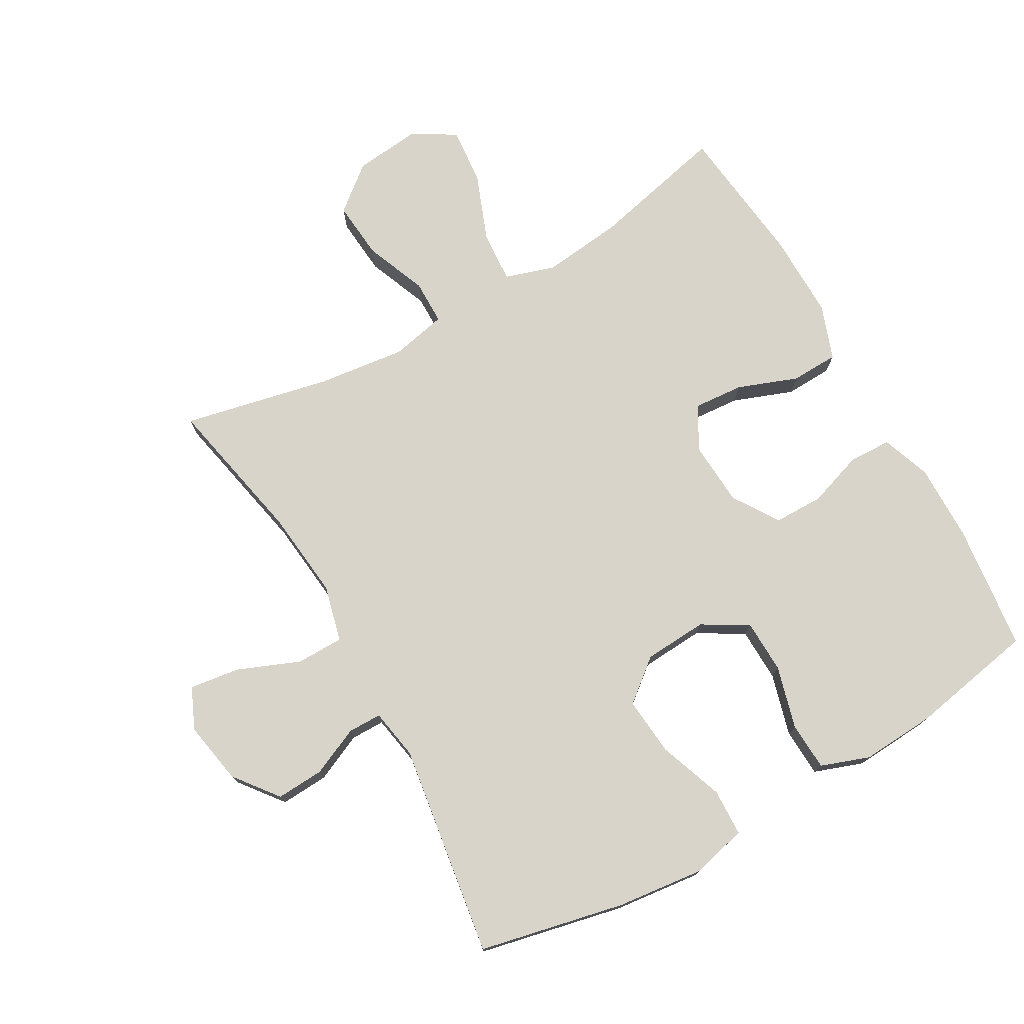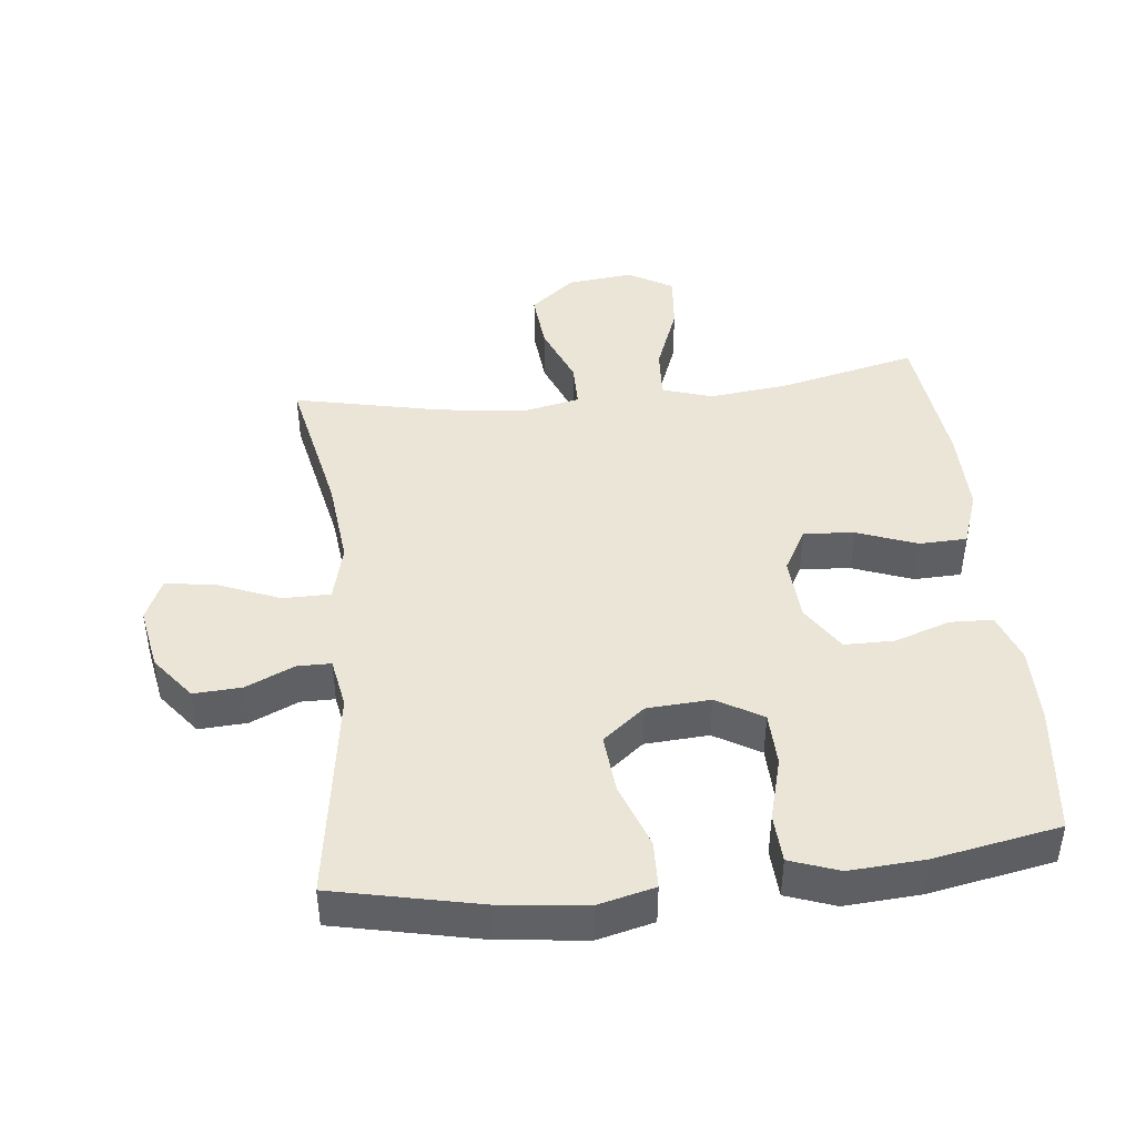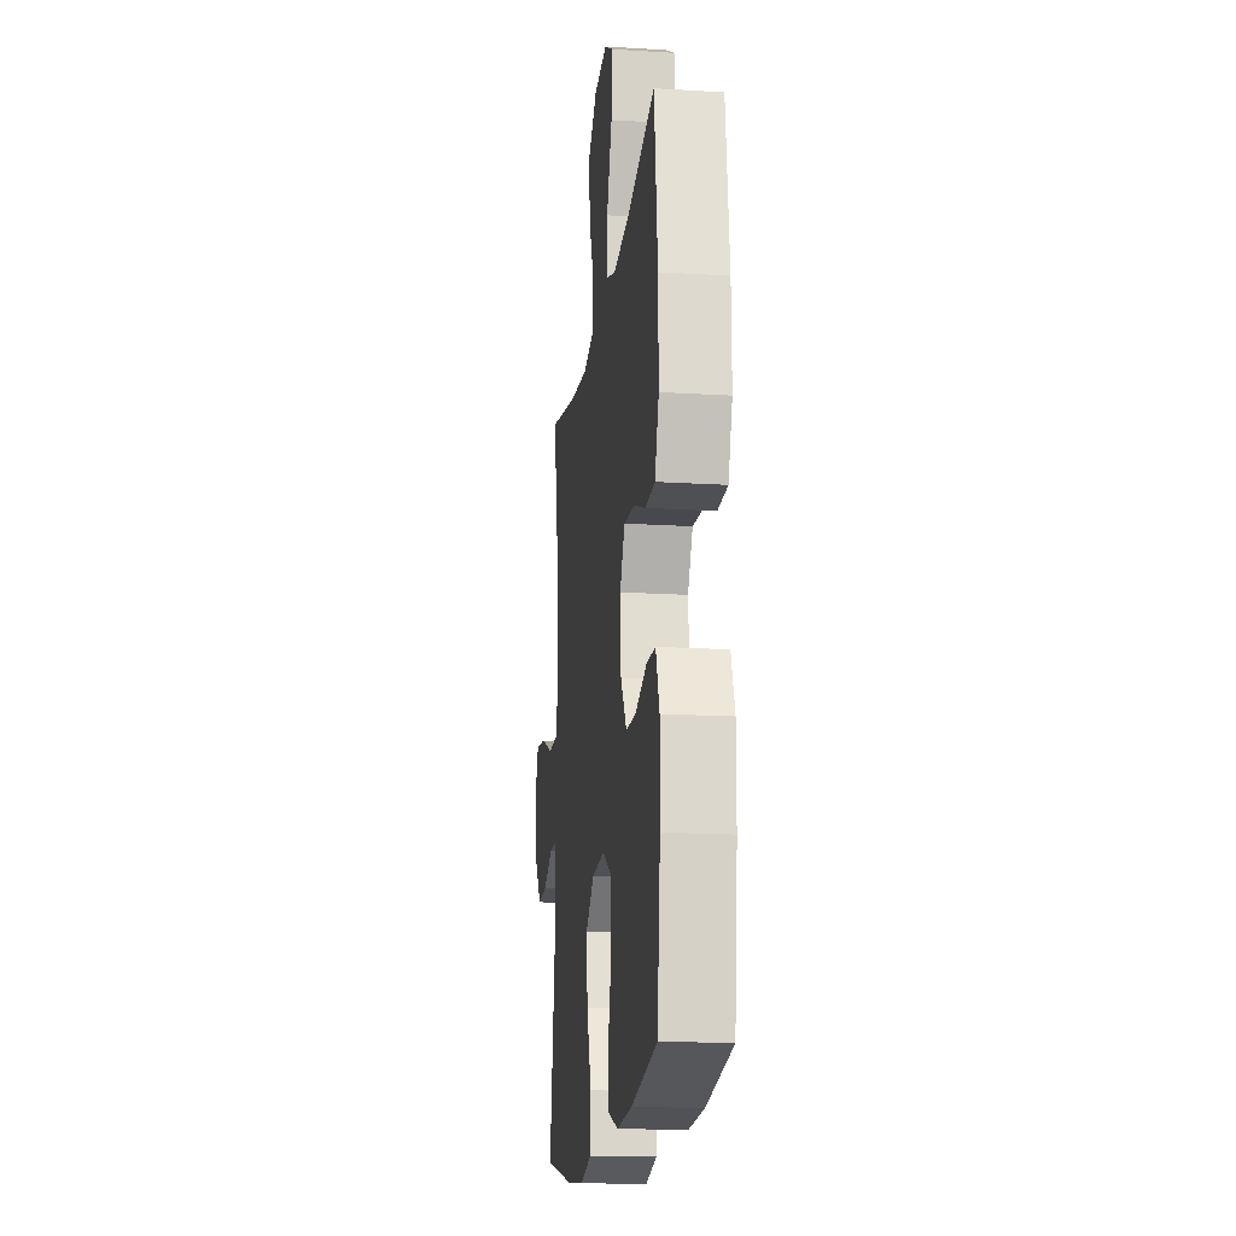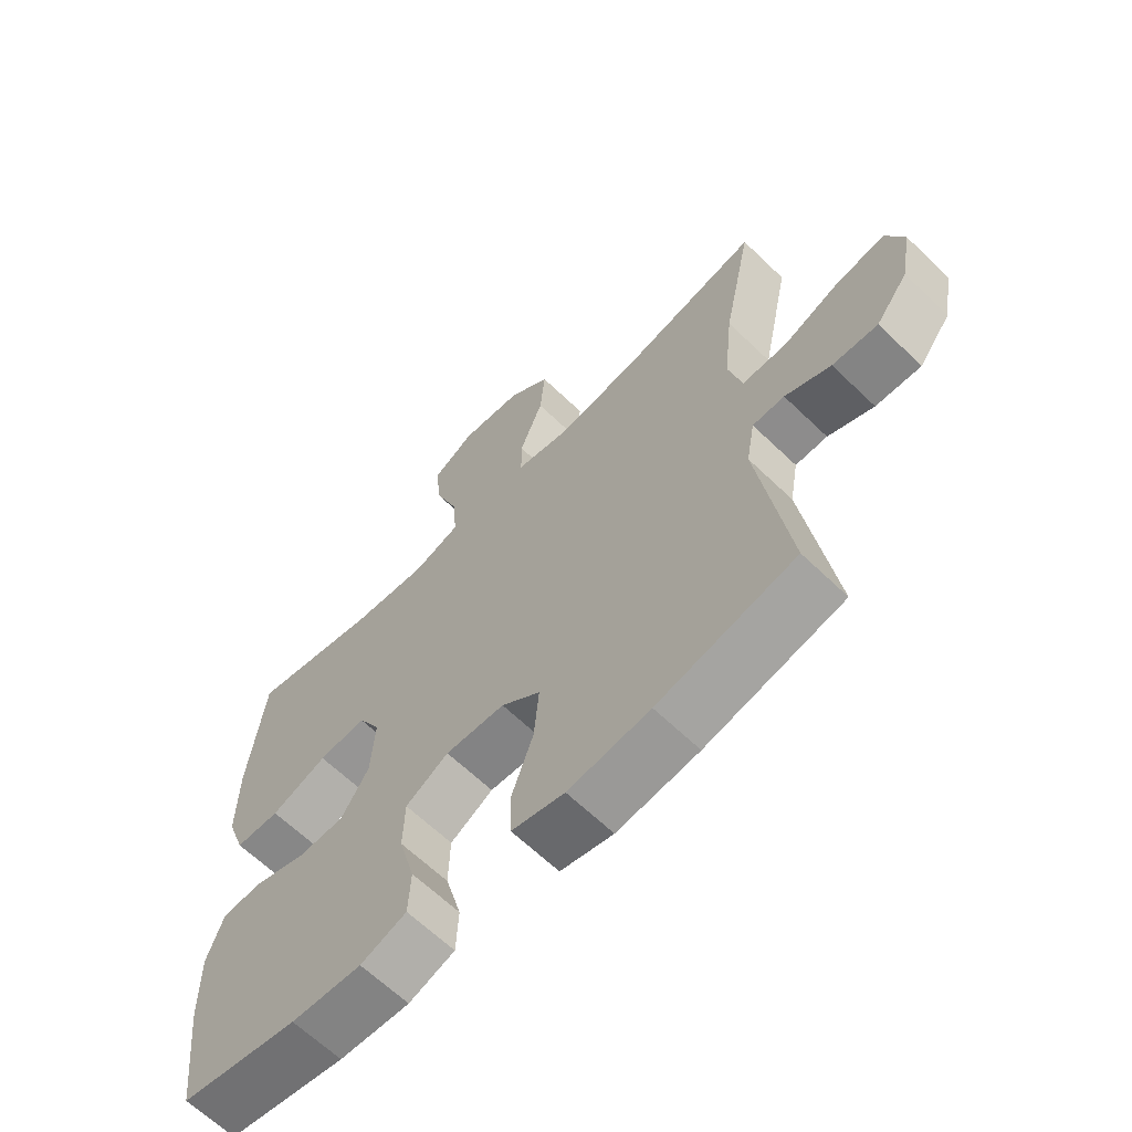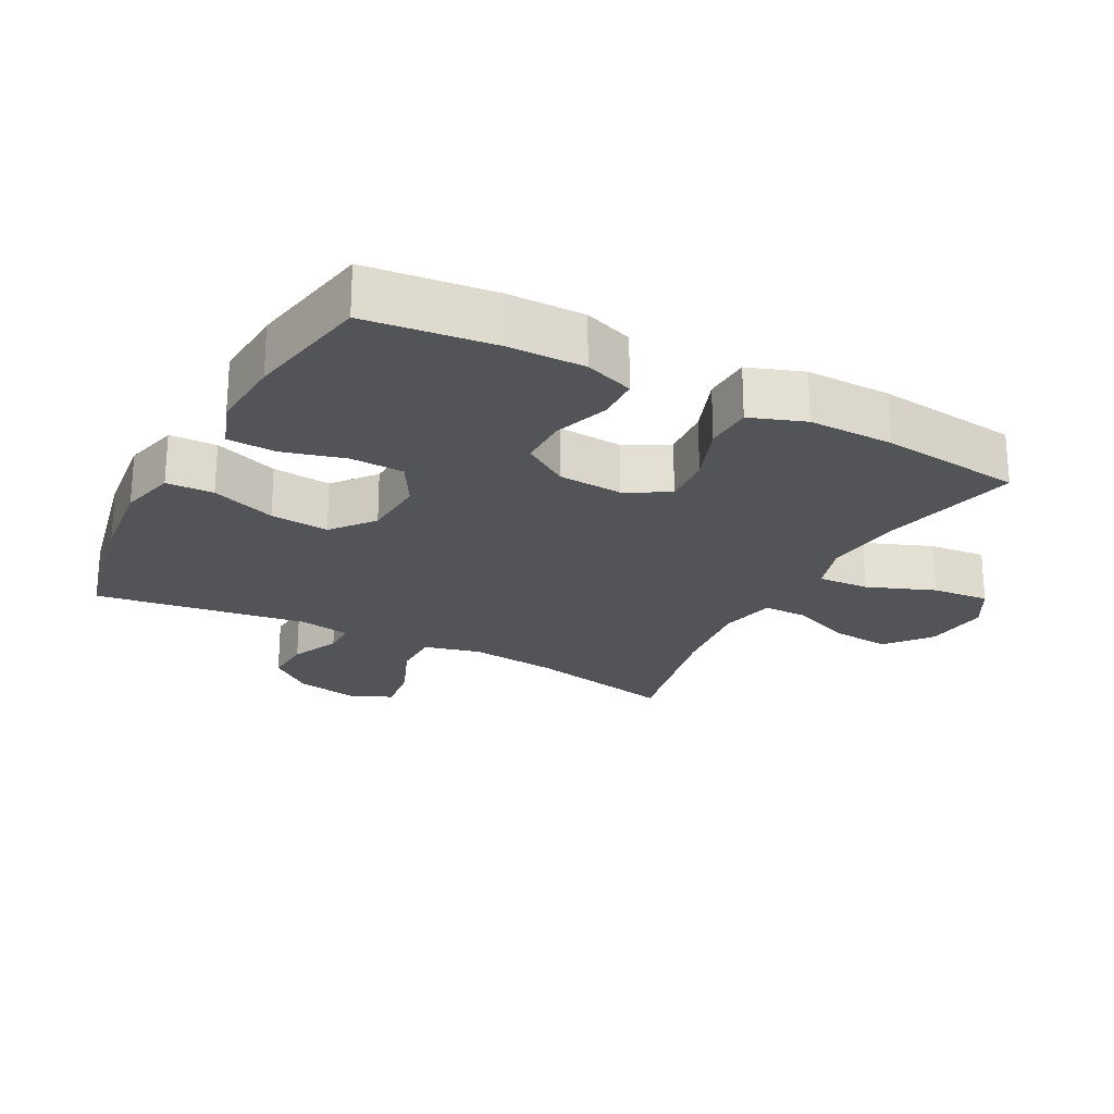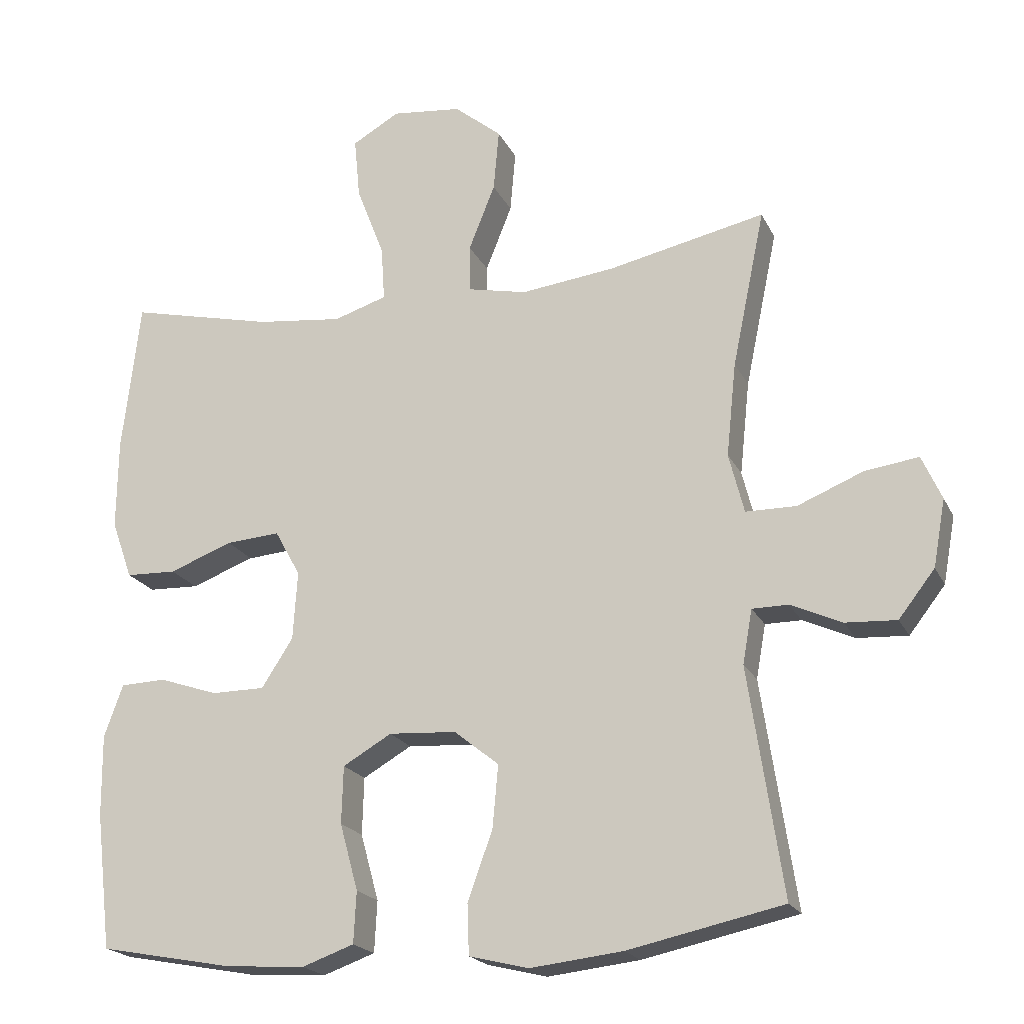
<metadata>
{"format":"obj","ext":"obj","renderer":"f3d","projection":"perspective","resolution":1024,"background":"white","views":[{"elev":75.6,"azim":150.4,"up":"+Y"},{"elev":44.0,"azim":173.8,"up":"+Y"},{"elev":-17.0,"azim":-97.1,"up":"+Z"},{"elev":-64.0,"azim":45.8,"up":"+Z"},{"elev":-23.4,"azim":-118.0,"up":"+Y"},{"elev":-20.0,"azim":19.7,"up":"+Z"}]}
</metadata>
<code>
o path4990
v 0.4251 0.0375 -0.1948
v 0.439 0.0375 -0.1164
v 0.4913 0.0375 -0.1161
v 0.5659 0.0375 -0.1497
v 0.64 0.0375 -0.1539
v 0.6926 0.0375 -0.0864
v 0.7103 0.0375 0.0108
v 0.6817 0.0375 0.07464
v 0.6039 0.0375 0.06389
v 0.5083 0.0375 0.02475
v 0.4349 0.0375 0.02529
v 0.4128 0.0375 0.1124
v 0.4272 0.0375 0.2487
v 0.4747 0.0375 0.4776
v 0.2465 0.0375 0.4284
v 0.1108 0.0375 0.4118
v 0.0241 0.0375 0.4302
v 0.02368 0.0375 0.4988
v 0.0619 0.0375 0.5946
v 0.0699 0.0375 0.6845
v 0.00131 0.0375 0.7402
v -0.1003 0.0375 0.7512
v -0.1688 0.0375 0.7115
v -0.1604 0.0375 0.623
v -0.1201 0.0375 0.5186
v -0.115 0.0375 0.4393
v -0.192 0.0375 0.4146
v -0.3163 0.0375 0.4288
v -0.5272 0.0375 0.4776
v -0.553 0.0375 0.2572
v -0.5545 0.0375 0.1257
v -0.5241 0.0375 0.04081
v -0.4507 0.0375 0.03833
v -0.3584 0.0375 0.07292
v -0.2803 0.0375 0.07898
v -0.2433 0.0375 0.01208
v -0.2497 0.0375 -0.08747
v -0.2953 0.0375 -0.1581
v -0.3726 0.0375 -0.1588
v -0.4579 0.0375 -0.1299
v -0.5241 0.0375 -0.1323
v -0.5513 0.0375 -0.2084
v -0.5501 0.0375 -0.3264
v -0.5272 0.0375 -0.5241
v -0.3334 0.0375 -0.5601
v -0.2176 0.0375 -0.5676
v -0.1422 0.0375 -0.5406
v -0.1384 0.0375 -0.4661
v -0.1649 0.0375 -0.3695
v -0.1624 0.0375 -0.2861
v -0.0918 0.0375 -0.2451
v 0.006262 0.0375 -0.2512
v 0.07096 0.0375 -0.3032
v 0.0627 0.0375 -0.3941
v 0.02661 0.0375 -0.4938
v 0.029 0.0375 -0.5669
v 0.1156 0.0375 -0.5881
v 0.2498 0.0375 -0.5727
v 0.4747 0.0375 -0.5241
v 0.4251 -0.0375 -0.1948
v 0.439 -0.0375 -0.1164
v 0.4913 -0.0375 -0.1161
v 0.5659 -0.0375 -0.1497
v 0.64 -0.0375 -0.1539
v 0.6926 -0.0375 -0.0864
v 0.7103 -0.0375 0.0108
v 0.6817 -0.0375 0.07464
v 0.6039 -0.0375 0.06389
v 0.5083 -0.0375 0.02475
v 0.4349 -0.0375 0.02529
v 0.4128 -0.0375 0.1124
v 0.4272 -0.0375 0.2487
v 0.4747 -0.0375 0.4776
v 0.2465 -0.0375 0.4284
v 0.1108 -0.0375 0.4118
v 0.0241 -0.0375 0.4302
v 0.02368 -0.0375 0.4988
v 0.0619 -0.0375 0.5946
v 0.0699 -0.0375 0.6845
v 0.00131 -0.0375 0.7402
v -0.1003 -0.0375 0.7512
v -0.1688 -0.0375 0.7115
v -0.1604 -0.0375 0.623
v -0.1201 -0.0375 0.5186
v -0.115 -0.0375 0.4393
v -0.192 -0.0375 0.4146
v -0.3163 -0.0375 0.4288
v -0.5272 -0.0375 0.4776
v -0.553 -0.0375 0.2572
v -0.5545 -0.0375 0.1257
v -0.5241 -0.0375 0.04081
v -0.4507 -0.0375 0.03833
v -0.3584 -0.0375 0.07292
v -0.2803 -0.0375 0.07898
v -0.2433 -0.0375 0.01208
v -0.2497 -0.0375 -0.08747
v -0.2953 -0.0375 -0.1581
v -0.3726 -0.0375 -0.1588
v -0.4579 -0.0375 -0.1299
v -0.5241 -0.0375 -0.1323
v -0.5513 -0.0375 -0.2084
v -0.5501 -0.0375 -0.3264
v -0.5272 -0.0375 -0.5241
v -0.3334 -0.0375 -0.5601
v -0.2176 -0.0375 -0.5676
v -0.1422 -0.0375 -0.5406
v -0.1384 -0.0375 -0.4661
v -0.1649 -0.0375 -0.3695
v -0.1624 -0.0375 -0.2861
v -0.0918 -0.0375 -0.2451
v 0.006262 -0.0375 -0.2512
v 0.07096 -0.0375 -0.3032
v 0.0627 -0.0375 -0.3941
v 0.02661 -0.0375 -0.4938
v 0.029 -0.0375 -0.5669
v 0.1156 -0.0375 -0.5881
v 0.2498 -0.0375 -0.5727
v 0.4747 -0.0375 -0.5241
v 0.029 0.0375 -0.5669
v 0.029 0.0375 -0.5669
v 0.1156 0.0375 -0.5881
v 0.2498 0.0375 -0.5727
v -0.3334 0.0375 -0.5601
v -0.2176 0.0375 -0.5676
v -0.1422 0.0375 -0.5406
v -0.1422 0.0375 -0.5406
v 0.02661 0.0375 -0.4938
v -0.5272 0.0375 -0.5241
v -0.5272 0.0375 -0.5241
v -0.1384 0.0375 -0.4661
v 0.4747 0.0375 -0.5241
v 0.4747 0.0375 -0.5241
v 0.0627 0.0375 -0.3941
v -0.1649 0.0375 -0.3695
v -0.5501 0.0375 -0.3264
v 0.07096 0.0375 -0.3032
v -0.1624 0.0375 -0.2861
v -0.5513 0.0375 -0.2084
v 0.4251 0.0375 -0.1948
v 0.006262 0.0375 -0.2512
v -0.0918 0.0375 -0.2451
v -0.5241 0.0375 -0.1323
v -0.5241 0.0375 -0.1323
v -0.2953 0.0375 -0.1581
v -0.3726 0.0375 -0.1588
v 0.439 0.0375 -0.1164
v 0.439 0.0375 -0.1164
v -0.4579 0.0375 -0.1299
v -0.2497 0.0375 -0.08747
v 0.5659 0.0375 -0.1497
v 0.64 0.0375 -0.1539
v 0.6926 0.0375 -0.0864
v 0.4913 0.0375 -0.1161
v -0.2433 0.0375 0.01208
v 0.7103 0.0375 0.0108
v 0.6817 0.0375 0.07464
v 0.6817 0.0375 0.07464
v -0.2803 0.0375 0.07898
v -0.2803 0.0375 0.07898
v 0.5083 0.0375 0.02475
v 0.4349 0.0375 0.02529
v 0.4349 0.0375 0.02529
v 0.6039 0.0375 0.06389
v 0.4128 0.0375 0.1124
v -0.5241 0.0375 0.04081
v -0.5241 0.0375 0.04081
v -0.4507 0.0375 0.03833
v -0.3584 0.0375 0.07292
v -0.5545 0.0375 0.1257
v 0.4272 0.0375 0.2487
v -0.553 0.0375 0.2572
v -0.5272 0.0375 0.4776
v -0.5272 0.0375 0.4776
v -0.192 0.0375 0.4146
v -0.3163 0.0375 0.4288
v 0.1108 0.0375 0.4118
v 0.0241 0.0375 0.4302
v 0.0241 0.0375 0.4302
v 0.2465 0.0375 0.4284
v -0.115 0.0375 0.4393
v -0.115 0.0375 0.4393
v 0.02368 0.0375 0.4988
v -0.1201 0.0375 0.5186
v 0.4747 0.0375 0.4776
v 0.4747 0.0375 0.4776
v 0.0619 0.0375 0.5946
v -0.1604 0.0375 0.623
v 0.0699 0.0375 0.6845
v -0.1688 0.0375 0.7115
v -0.1688 0.0375 0.7115
v 0.00131 0.0375 0.7402
v -0.1003 0.0375 0.7512
v 0.029 -0.0375 -0.5669
v 0.029 -0.0375 -0.5669
v 0.1156 -0.0375 -0.5881
v 0.2498 -0.0375 -0.5727
v -0.3334 -0.0375 -0.5601
v -0.2176 -0.0375 -0.5676
v -0.1422 -0.0375 -0.5406
v -0.1422 -0.0375 -0.5406
v 0.02661 -0.0375 -0.4938
v -0.5272 -0.0375 -0.5241
v -0.5272 -0.0375 -0.5241
v -0.1384 -0.0375 -0.4661
v 0.4747 -0.0375 -0.5241
v 0.4747 -0.0375 -0.5241
v 0.0627 -0.0375 -0.3941
v -0.1649 -0.0375 -0.3695
v -0.5501 -0.0375 -0.3264
v 0.07096 -0.0375 -0.3032
v -0.1624 -0.0375 -0.2861
v -0.5513 -0.0375 -0.2084
v 0.4251 -0.0375 -0.1948
v 0.006262 -0.0375 -0.2512
v -0.0918 -0.0375 -0.2451
v -0.5241 -0.0375 -0.1323
v -0.5241 -0.0375 -0.1323
v -0.2953 -0.0375 -0.1581
v -0.3726 -0.0375 -0.1588
v 0.439 -0.0375 -0.1164
v 0.439 -0.0375 -0.1164
v -0.4579 -0.0375 -0.1299
v -0.2497 -0.0375 -0.08747
v 0.5659 -0.0375 -0.1497
v 0.64 -0.0375 -0.1539
v 0.6926 -0.0375 -0.0864
v 0.4913 -0.0375 -0.1161
v -0.2433 -0.0375 0.01208
v 0.7103 -0.0375 0.0108
v 0.6817 -0.0375 0.07464
v 0.6817 -0.0375 0.07464
v -0.2803 -0.0375 0.07898
v -0.2803 -0.0375 0.07898
v 0.5083 -0.0375 0.02475
v 0.4349 -0.0375 0.02529
v 0.4349 -0.0375 0.02529
v 0.6039 -0.0375 0.06389
v 0.4128 -0.0375 0.1124
v -0.5241 -0.0375 0.04081
v -0.5241 -0.0375 0.04081
v -0.4507 -0.0375 0.03833
v -0.3584 -0.0375 0.07292
v -0.5545 -0.0375 0.1257
v 0.4272 -0.0375 0.2487
v -0.553 -0.0375 0.2572
v -0.5272 -0.0375 0.4776
v -0.5272 -0.0375 0.4776
v -0.192 -0.0375 0.4146
v -0.3163 -0.0375 0.4288
v 0.1108 -0.0375 0.4118
v 0.0241 -0.0375 0.4302
v 0.0241 -0.0375 0.4302
v 0.2465 -0.0375 0.4284
v -0.115 -0.0375 0.4393
v -0.115 -0.0375 0.4393
v 0.02368 -0.0375 0.4988
v -0.1201 -0.0375 0.5186
v 0.4747 -0.0375 0.4776
v 0.4747 -0.0375 0.4776
v 0.0619 -0.0375 0.5946
v -0.1604 -0.0375 0.623
v 0.0699 -0.0375 0.6845
v -0.1688 -0.0375 0.7115
v -0.1688 -0.0375 0.7115
v 0.00131 -0.0375 0.7402
v -0.1003 -0.0375 0.7512
f 254 248 232
f 243 242 245
f 228 215 214
f 262 265 260
f 232 249 242
f 241 243 239
f 196 207 195
f 213 196 205
f 218 219 208
f 226 229 237
f 226 237 224
f 249 232 248
f 208 219 209
f 251 232 228
f 266 261 265
f 254 256 257
f 251 228 250
f 211 223 218
f 237 229 230
f 226 224 225
f 251 254 232
f 204 198 199
f 207 201 195
f 228 223 215
f 234 224 237
f 245 242 249
f 245 249 246
f 208 198 204
f 197 209 202
f 244 250 238
f 250 228 238
f 215 223 211
f 260 261 257
f 196 210 207
f 209 197 208
f 260 257 256
f 220 214 210
f 213 210 196
f 195 201 193
f 235 220 227
f 224 234 227
f 253 244 258
f 212 222 216
f 261 266 263
f 238 214 235
f 209 219 212
f 211 218 208
f 212 219 222
f 220 210 213
f 256 254 251
f 235 227 234
f 208 197 198
f 265 261 260
f 250 244 253
f 242 243 241
f 235 214 220
f 238 228 214
f 120 57 116 194
f 57 58 117 116
f 45 46 105 104
f 46 126 200 105
f 55 56 115 114
f 129 45 104 203
f 47 48 107 106
f 58 132 206 117
f 54 55 114 113
f 48 49 108 107
f 43 44 103 102
f 53 54 113 112
f 49 50 109 108
f 42 43 102 101
f 59 1 60 118
f 52 53 112 111
f 50 51 110 109
f 51 52 111 110
f 143 42 101 217
f 38 39 98 97
f 1 147 221 60
f 40 41 100 99
f 39 40 99 98
f 37 38 97 96
f 4 5 64 63
f 5 6 65 64
f 3 4 63 62
f 2 3 62 61
f 36 37 96 95
f 6 7 66 65
f 7 157 231 66
f 159 36 95 233
f 10 162 236 69
f 9 10 69 68
f 8 9 68 67
f 11 12 71 70
f 166 33 92 240
f 33 34 93 92
f 31 32 91 90
f 34 35 94 93
f 12 13 72 71
f 30 31 90 89
f 173 30 89 247
f 27 28 87 86
f 16 178 252 75
f 15 16 75 74
f 181 27 86 255
f 17 18 77 76
f 25 26 85 84
f 185 15 74 259
f 13 14 73 72
f 28 29 88 87
f 18 19 78 77
f 24 25 84 83
f 19 20 79 78
f 190 24 83 264
f 20 21 80 79
f 22 23 82 81
f 21 22 81 80
f 180 158 174
f 169 171 168
f 154 140 141
f 188 186 191
f 158 168 175
f 167 165 169
f 122 121 133
f 139 131 122
f 144 134 145
f 152 163 155
f 152 150 163
f 175 174 158
f 134 135 145
f 177 154 158
f 192 191 187
f 180 183 182
f 177 176 154
f 137 144 149
f 163 156 155
f 152 151 150
f 177 158 180
f 130 125 124
f 133 121 127
f 154 141 149
f 160 163 150
f 171 175 168
f 171 172 175
f 134 130 124
f 123 128 135
f 170 164 176
f 176 164 154
f 141 137 149
f 186 183 187
f 122 133 136
f 135 134 123
f 186 182 183
f 146 136 140
f 139 122 136
f 121 119 127
f 161 153 146
f 150 153 160
f 179 184 170
f 138 142 148
f 187 189 192
f 164 161 140
f 135 138 145
f 137 134 144
f 138 148 145
f 146 139 136
f 182 177 180
f 161 160 153
f 134 124 123
f 191 186 187
f 176 179 170
f 168 167 169
f 161 146 140
f 164 140 154

</code>
